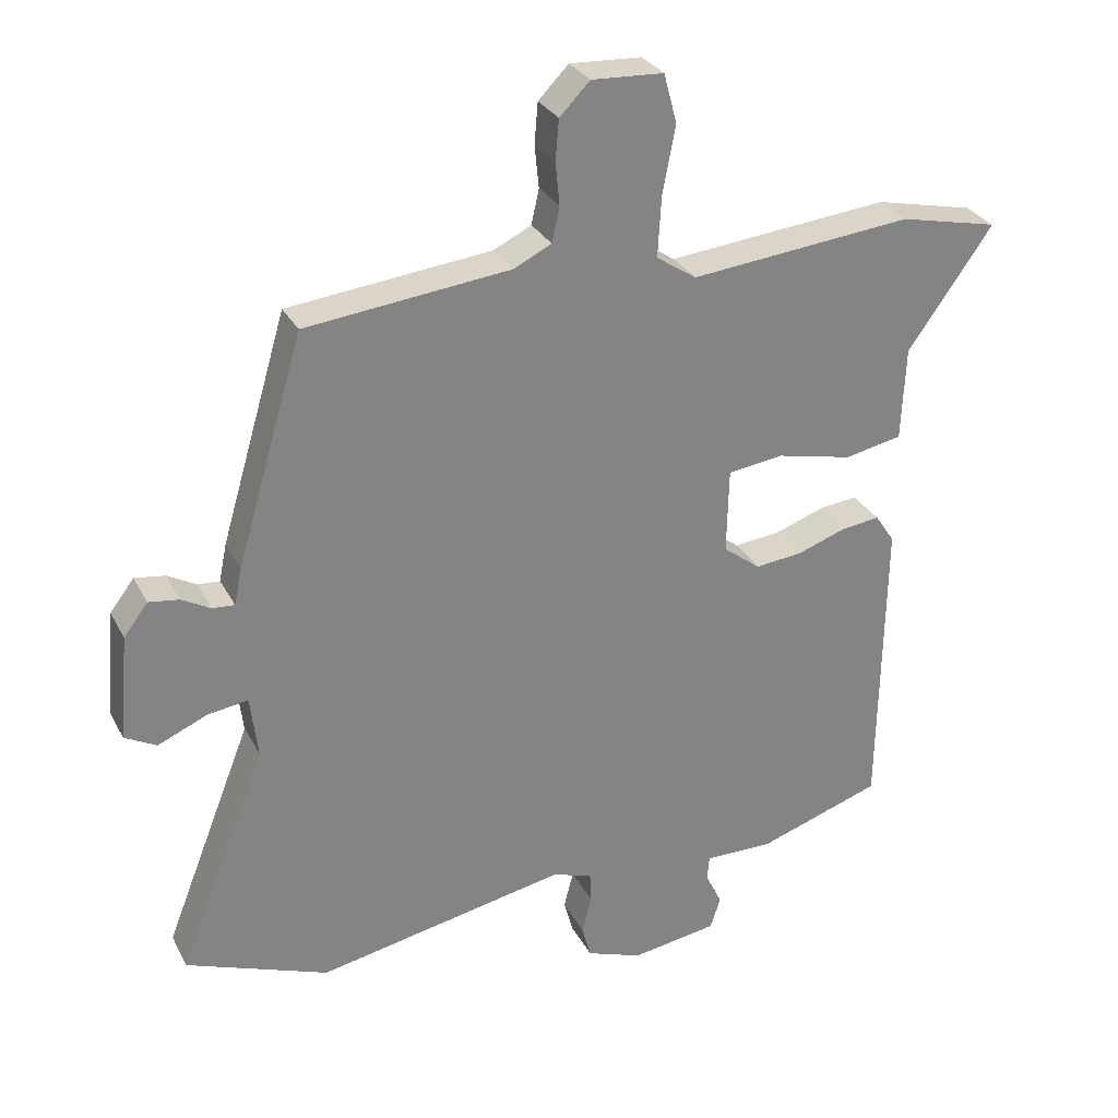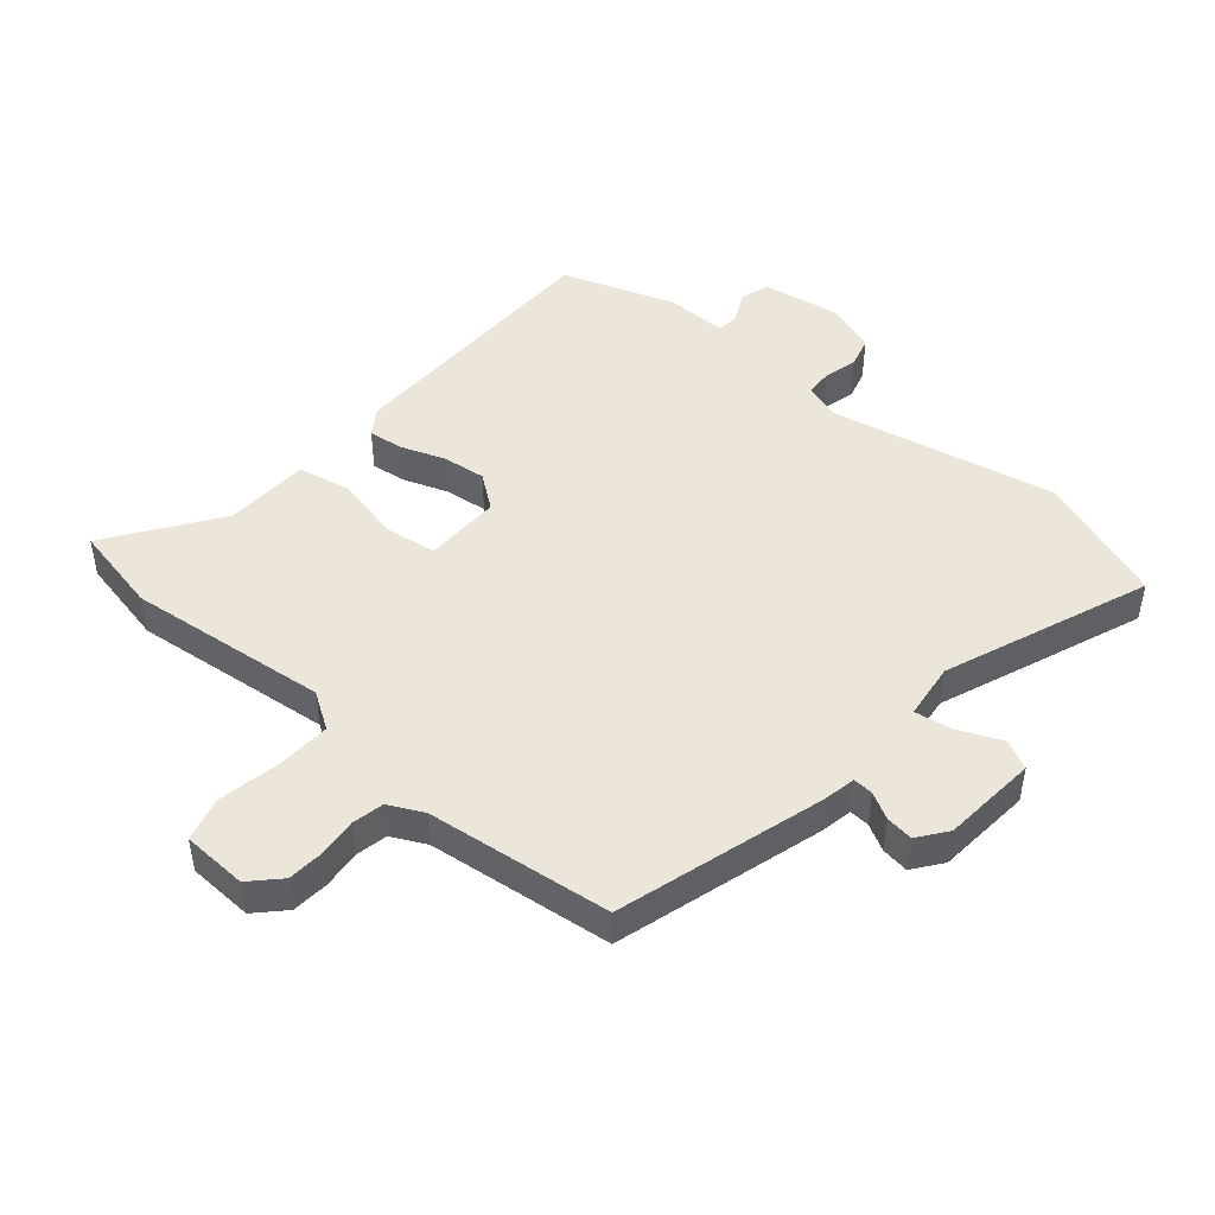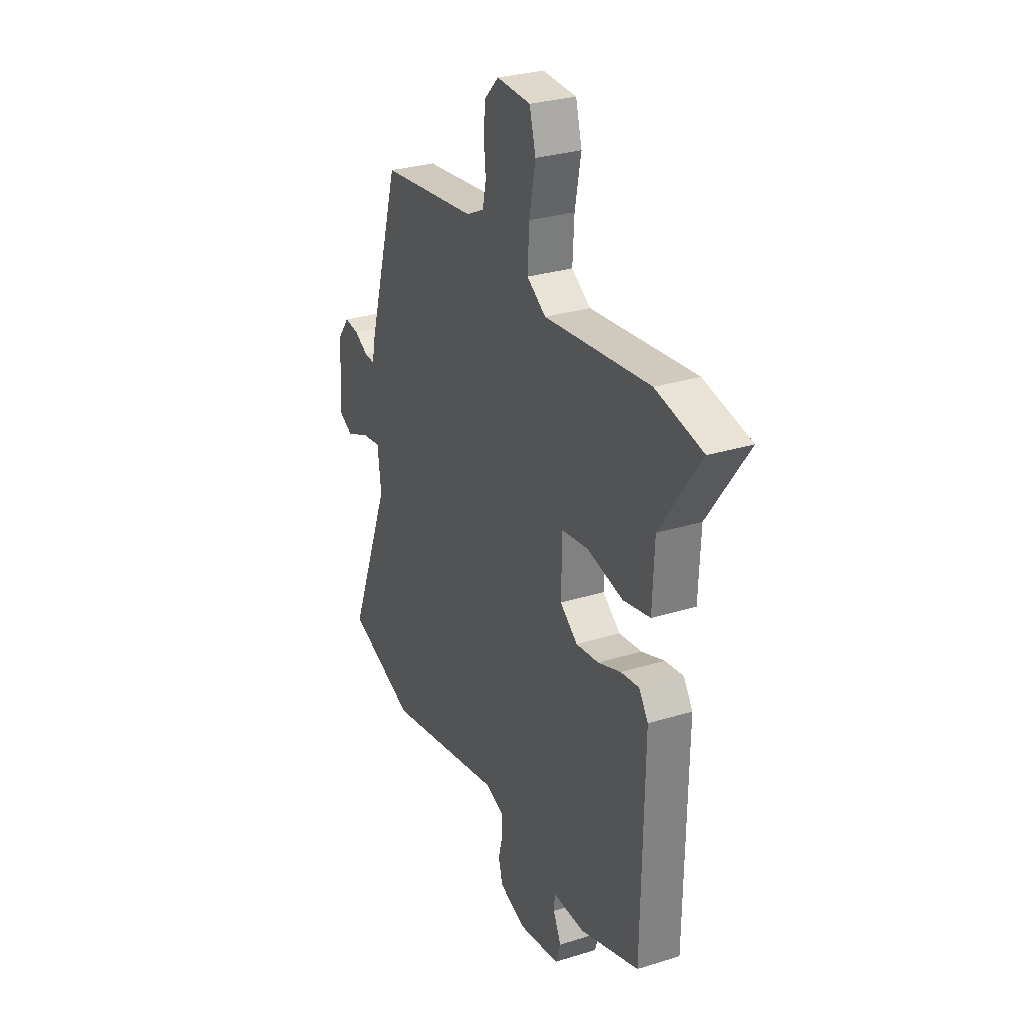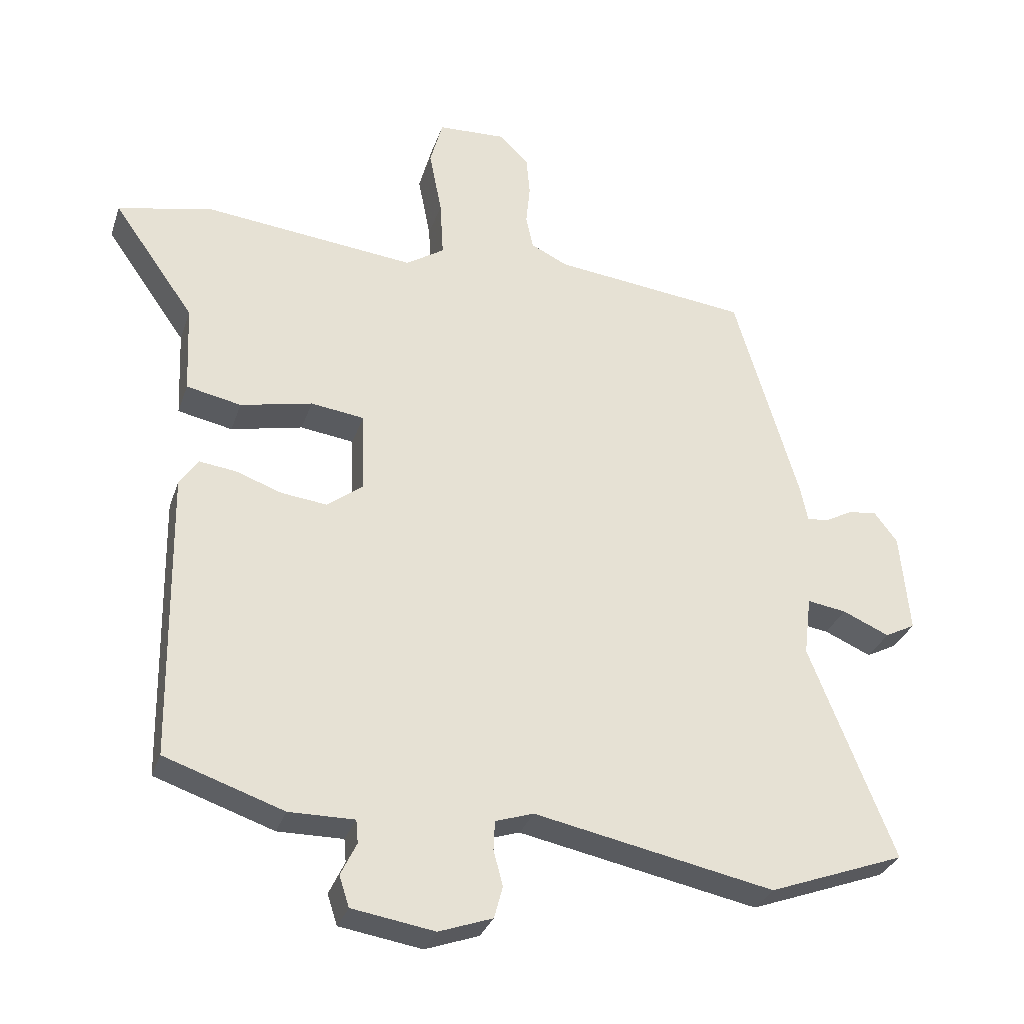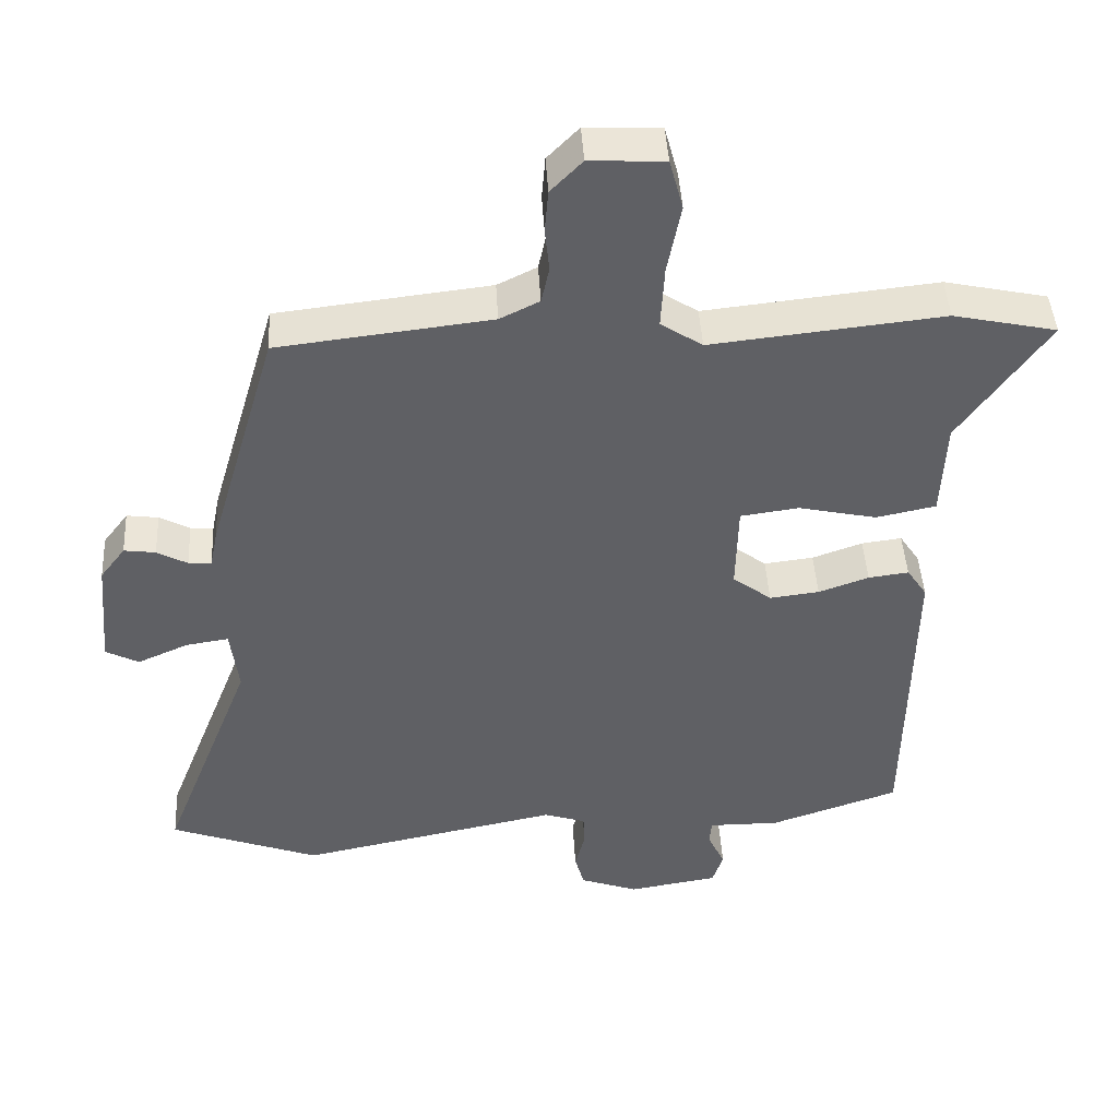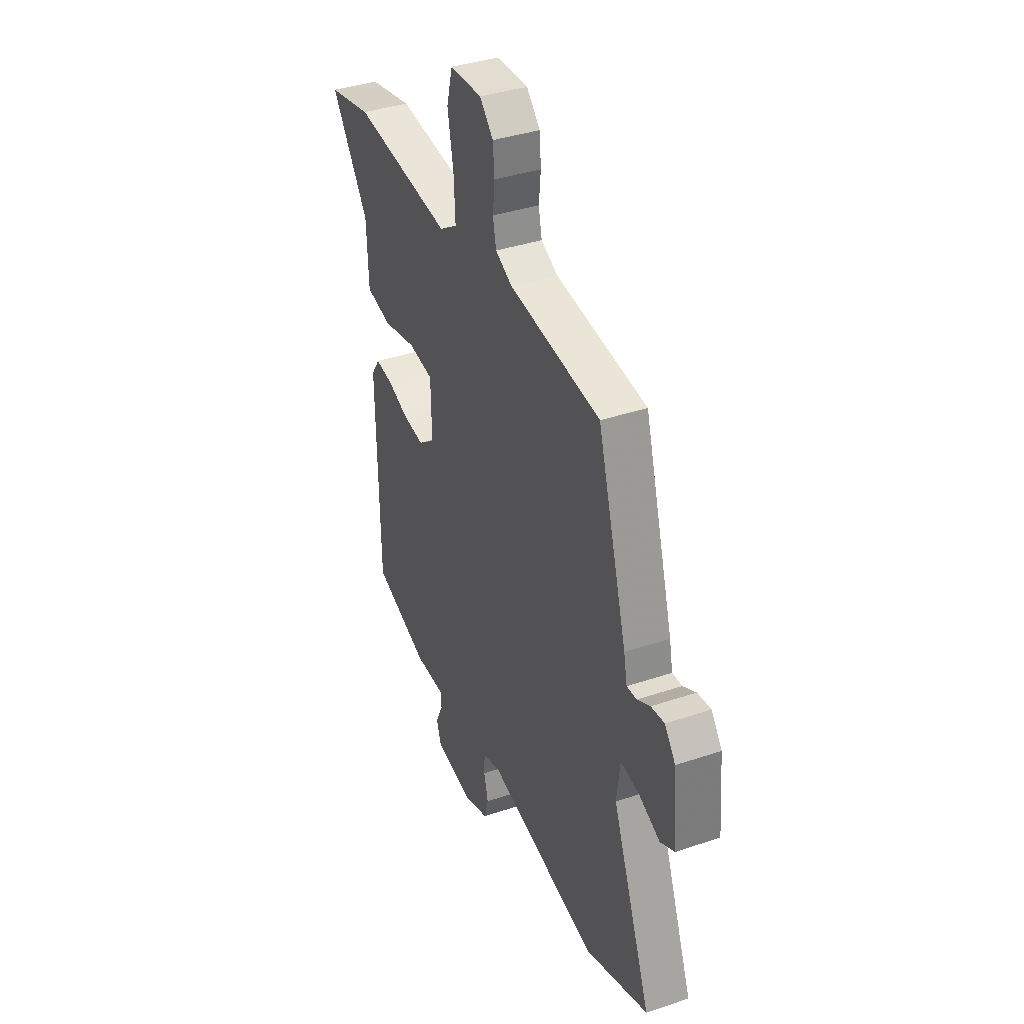
<metadata>
{"format":"obj","ext":"obj","renderer":"f3d","projection":"perspective","resolution":1024,"background":"white","views":[{"elev":29.1,"azim":156.9,"up":"+Z"},{"elev":47.0,"azim":40.2,"up":"+Y"},{"elev":29.0,"azim":-114.8,"up":"+Z"},{"elev":-31.1,"azim":-17.1,"up":"+Z"},{"elev":44.5,"azim":176.7,"up":"+Z"},{"elev":38.1,"azim":66.8,"up":"+Z"}]}
</metadata>
<code>
v -0.5 0.07 -0.447
v -0.507 0.07 -0.008
v -0.479 0.07 0.034
v -0.423 0.07 0.027
v -0.353 0.07 0.002
v -0.284 0.07 -0.006
v -0.23 0.07 0.035
v -0.233 0.07 0.158
v -0.314 0.07 0.169
v -0.423 0.07 0.145
v -0.506 0.07 0.162
v -0.512 0.07 0.297
v -0.635 0.07 0.471
v -0.492 0.07 0.502
v -0.17 0.07 0.468
v -0.112 0.07 0.506
v -0.117 0.07 0.593
v -0.136 0.07 0.691
v -0.117 0.07 0.762
v -0.013 0.07 0.767
v 0.031 0.07 0.722
v 0.036 0.07 0.663
v 0.03 0.07 0.602
v 0.041 0.07 0.551
v 0.096 0.07 0.524
v 0.392 0.07 0.49
v 0.489 0.07 0.162
v 0.5 0.07 0.108
v 0.532 0.07 0.11
v 0.574 0.07 0.133
v 0.618 0.07 0.139
v 0.653 0.07 0.093
v 0.667 0.07 -0.06
v 0.621 0.07 -0.084
v 0.55 0.07 -0.053
v 0.491 0.07 -0.044
v 0.48 0.07 -0.134
v 0.608 0.07 -0.46
v 0.401 0.07 -0.537
v 0.038 0.07 -0.464
v -0.02 0.07 -0.483
v -0.022 0.07 -0.527
v -0.008 0.07 -0.581
v -0.021 0.07 -0.629
v -0.102 0.07 -0.658
v -0.227 0.07 -0.638
v -0.242 0.07 -0.592
v -0.218 0.07 -0.542
v -0.221 0.07 -0.507
v -0.32 0.07 -0.508
v -0.5 0 -0.447
v -0.507 0 -0.008
v -0.479 0 0.034
v -0.423 0 0.027
v -0.353 0 0.002
v -0.284 0 -0.006
v -0.23 0 0.035
v -0.233 0 0.158
v -0.314 0 0.169
v -0.423 0 0.145
v -0.506 0 0.162
v -0.512 0 0.297
v -0.635 0 0.471
v -0.492 0 0.502
v -0.17 0 0.468
v -0.112 0 0.506
v -0.117 0 0.593
v -0.136 0 0.691
v -0.117 0 0.762
v -0.013 0 0.767
v 0.031 0 0.722
v 0.036 0 0.663
v 0.03 0 0.602
v 0.041 0 0.551
v 0.096 0 0.524
v 0.392 0 0.49
v 0.489 0 0.162
v 0.5 0 0.108
v 0.532 0 0.11
v 0.574 0 0.133
v 0.618 0 0.139
v 0.653 0 0.093
v 0.667 0 -0.06
v 0.621 0 -0.084
v 0.55 0 -0.053
v 0.491 0 -0.044
v 0.48 0 -0.134
v 0.608 0 -0.46
v 0.401 0 -0.537
v 0.038 0 -0.464
v -0.02 0 -0.483
v -0.022 0 -0.527
v -0.008 0 -0.581
v -0.021 0 -0.629
v -0.102 0 -0.658
v -0.227 0 -0.638
v -0.242 0 -0.592
v -0.218 0 -0.542
v -0.221 0 -0.507
v -0.32 0 -0.508
f 49 50 1 2
f 45 46 47 48
f 45 48 49
f 42 43 44 45
f 41 42 45 49
f 40 41 49 2
f 37 38 39 40
f 36 37 40 2
f 32 33 34 35
f 32 35 36
f 29 30 31 32
f 28 29 32 36
f 25 26 27 28
f 24 25 28 36
f 20 21 22 23
f 20 23 24
f 17 18 19 20
f 16 17 20 24
f 15 16 24 36
f 12 13 14 15
f 9 10 11 12
f 8 9 12 15
f 7 8 15 36
f 2 3 4 5
f 2 5 6
f 36 2 6
f 6 7 36
f 52 51 100 99
f 98 97 96 95
f 99 98 95
f 95 94 93 92
f 99 95 92 91
f 52 99 91 90
f 90 89 88 87
f 52 90 87 86
f 85 84 83 82
f 86 85 82
f 82 81 80 79
f 86 82 79 78
f 78 77 76 75
f 86 78 75 74
f 73 72 71 70
f 74 73 70
f 70 69 68 67
f 74 70 67 66
f 86 74 66 65
f 65 64 63 62
f 62 61 60 59
f 65 62 59 58
f 86 65 58 57
f 55 54 53 52
f 56 55 52
f 56 52 86
f 86 57 56
f 1 51 52 2
f 2 52 53 3
f 3 53 54 4
f 4 54 55 5
f 5 55 56 6
f 6 56 57 7
f 7 57 58 8
f 8 58 59 9
f 9 59 60 10
f 10 60 61 11
f 11 61 62 12
f 12 62 63 13
f 13 63 64 14
f 14 64 65 15
f 15 65 66 16
f 16 66 67 17
f 17 67 68 18
f 18 68 69 19
f 19 69 70 20
f 20 70 71 21
f 21 71 72 22
f 22 72 73 23
f 23 73 74 24
f 24 74 75 25
f 25 75 76 26
f 26 76 77 27
f 27 77 78 28
f 28 78 79 29
f 29 79 80 30
f 30 80 81 31
f 31 81 82 32
f 32 82 83 33
f 33 83 84 34
f 34 84 85 35
f 35 85 86 36
f 36 86 87 37
f 37 87 88 38
f 38 88 89 39
f 39 89 90 40
f 40 90 91 41
f 41 91 92 42
f 42 92 93 43
f 43 93 94 44
f 44 94 95 45
f 45 95 96 46
f 46 96 97 47
f 47 97 98 48
f 48 98 99 49
f 49 99 100 50
f 50 100 51 1

</code>
